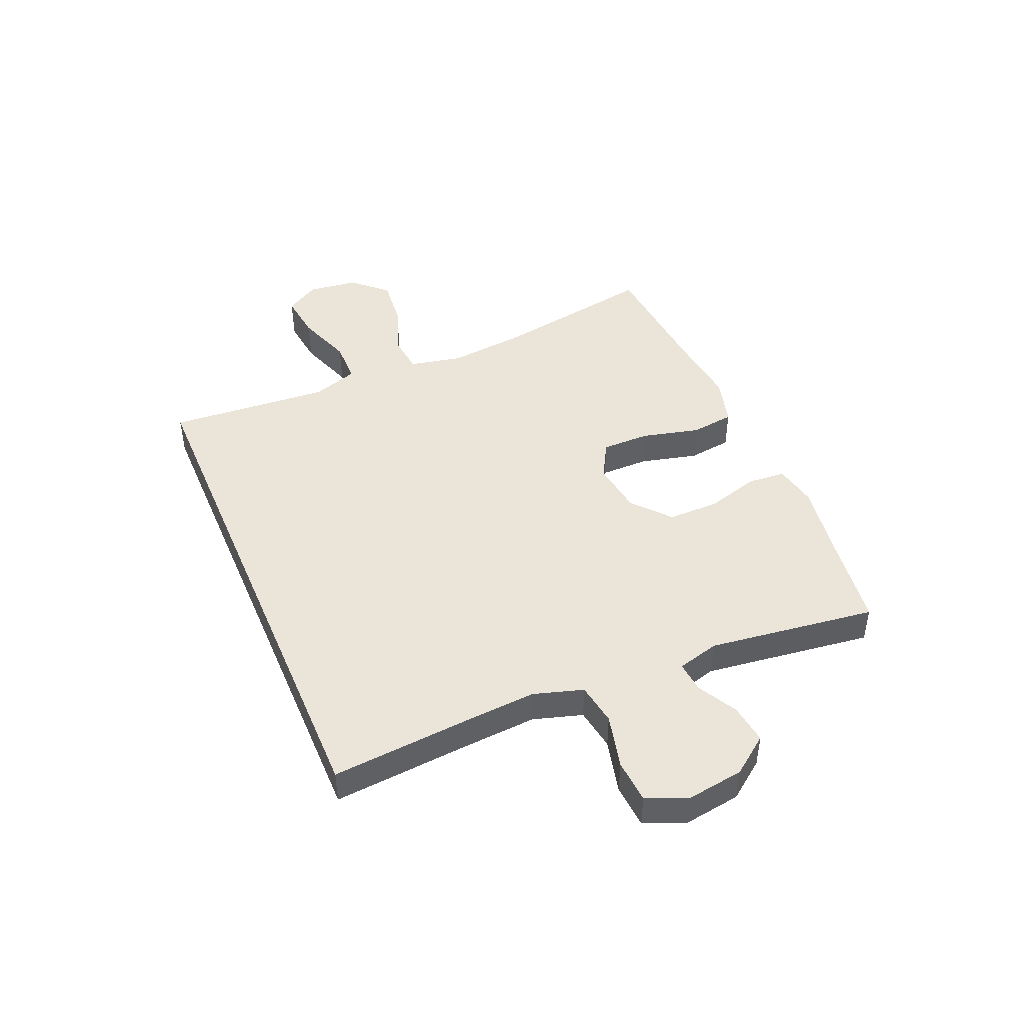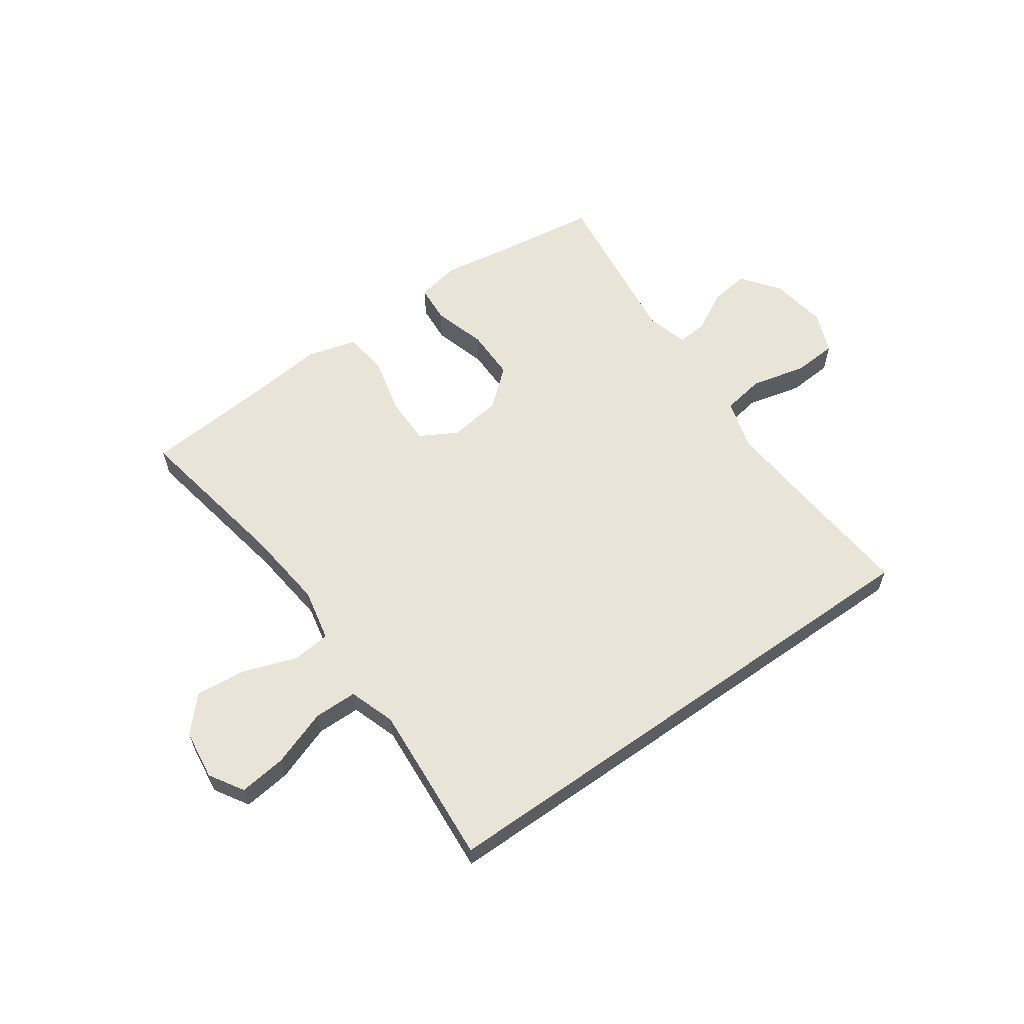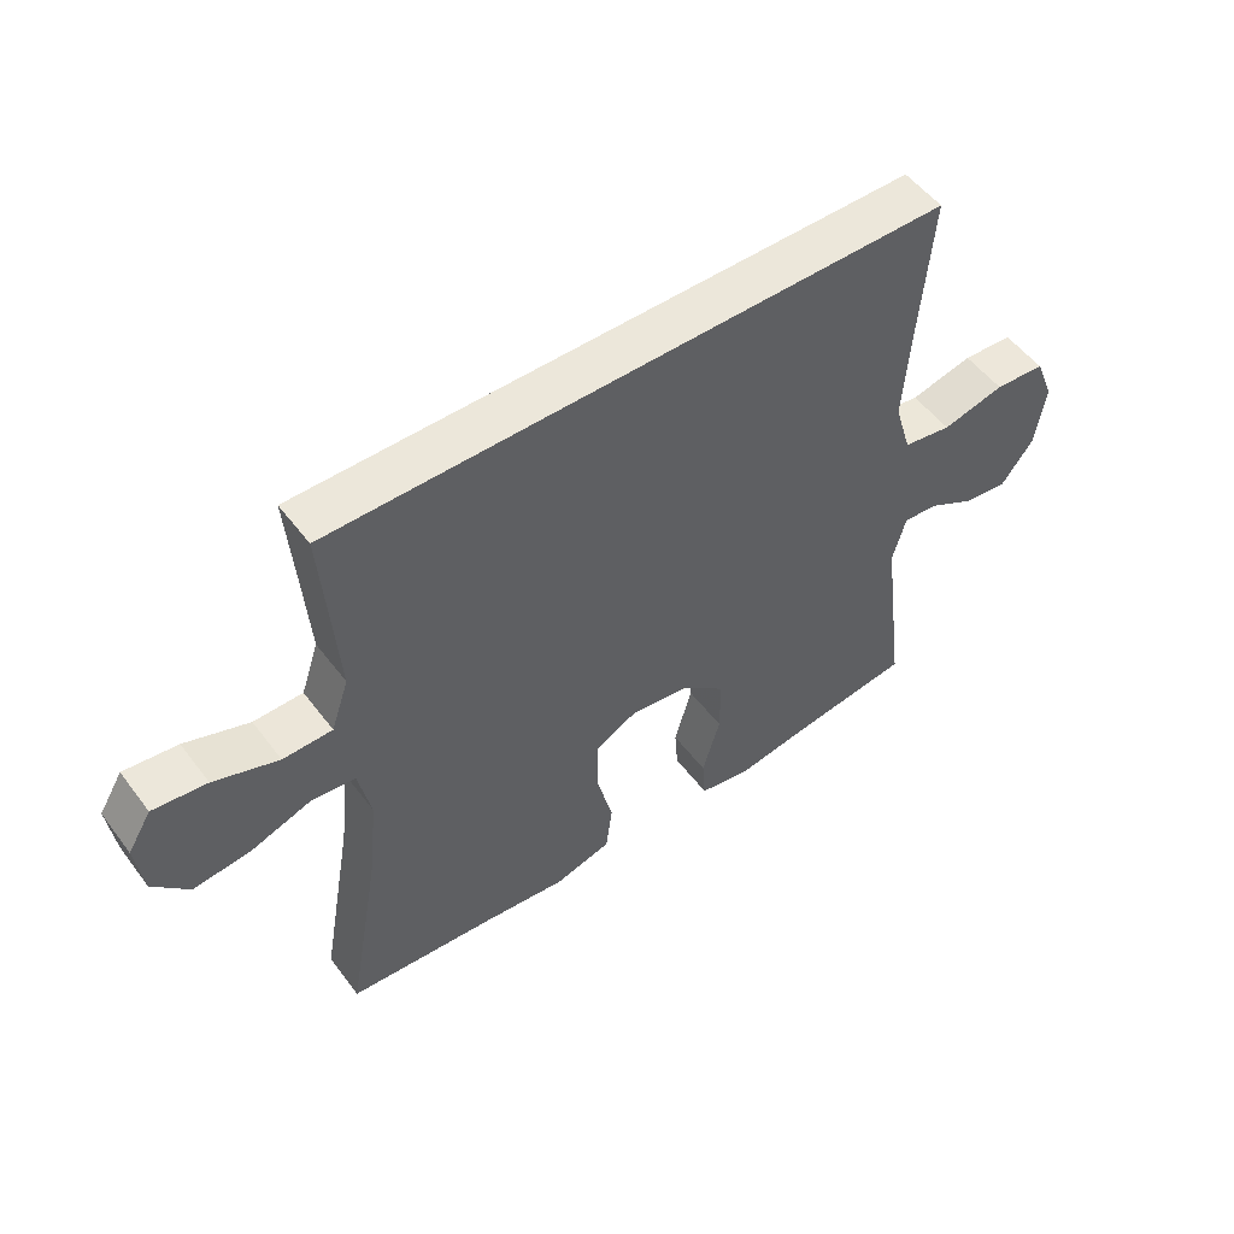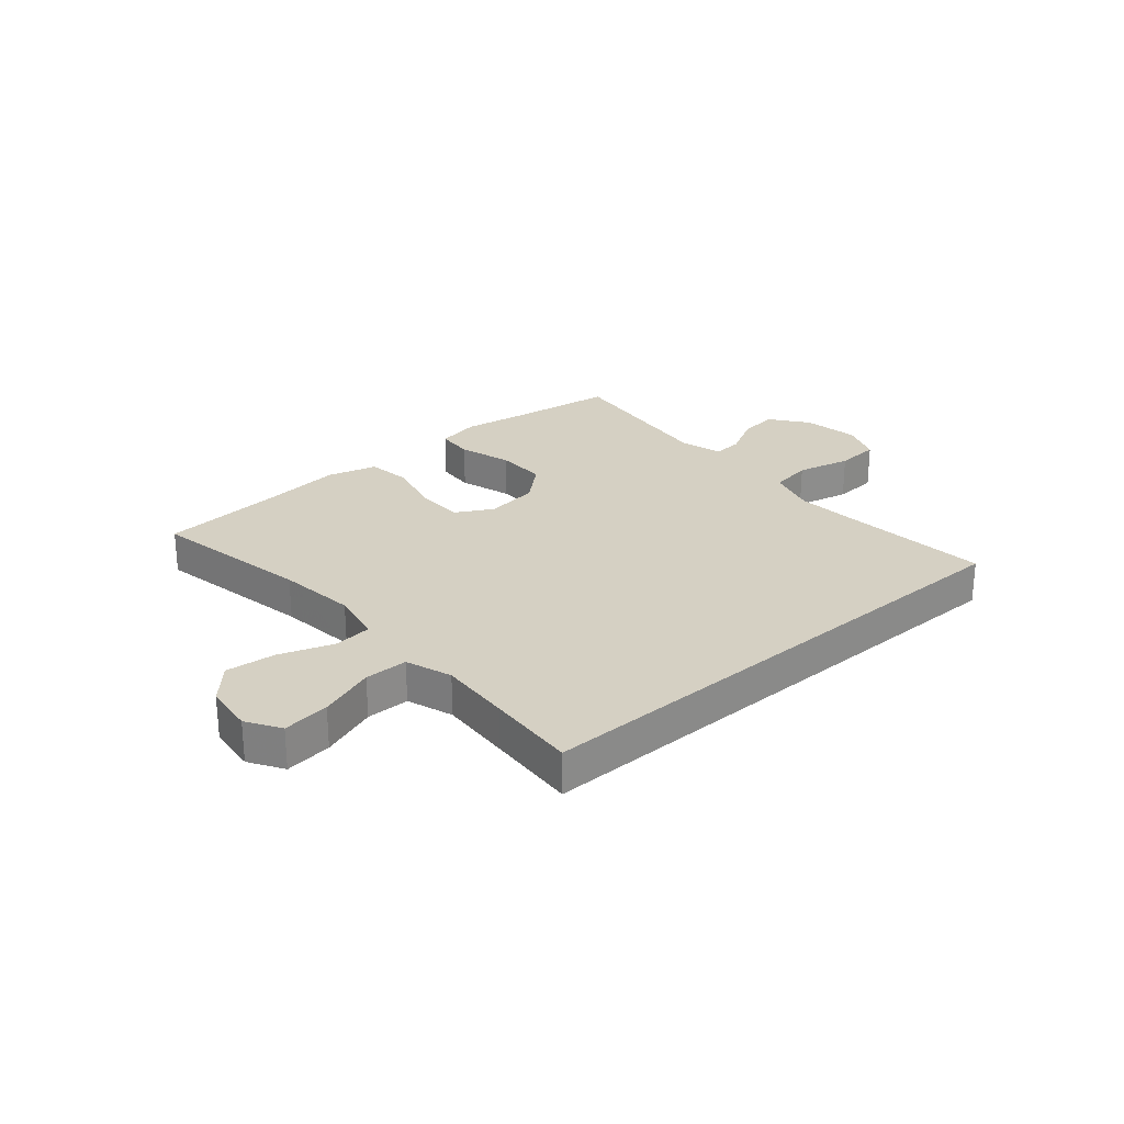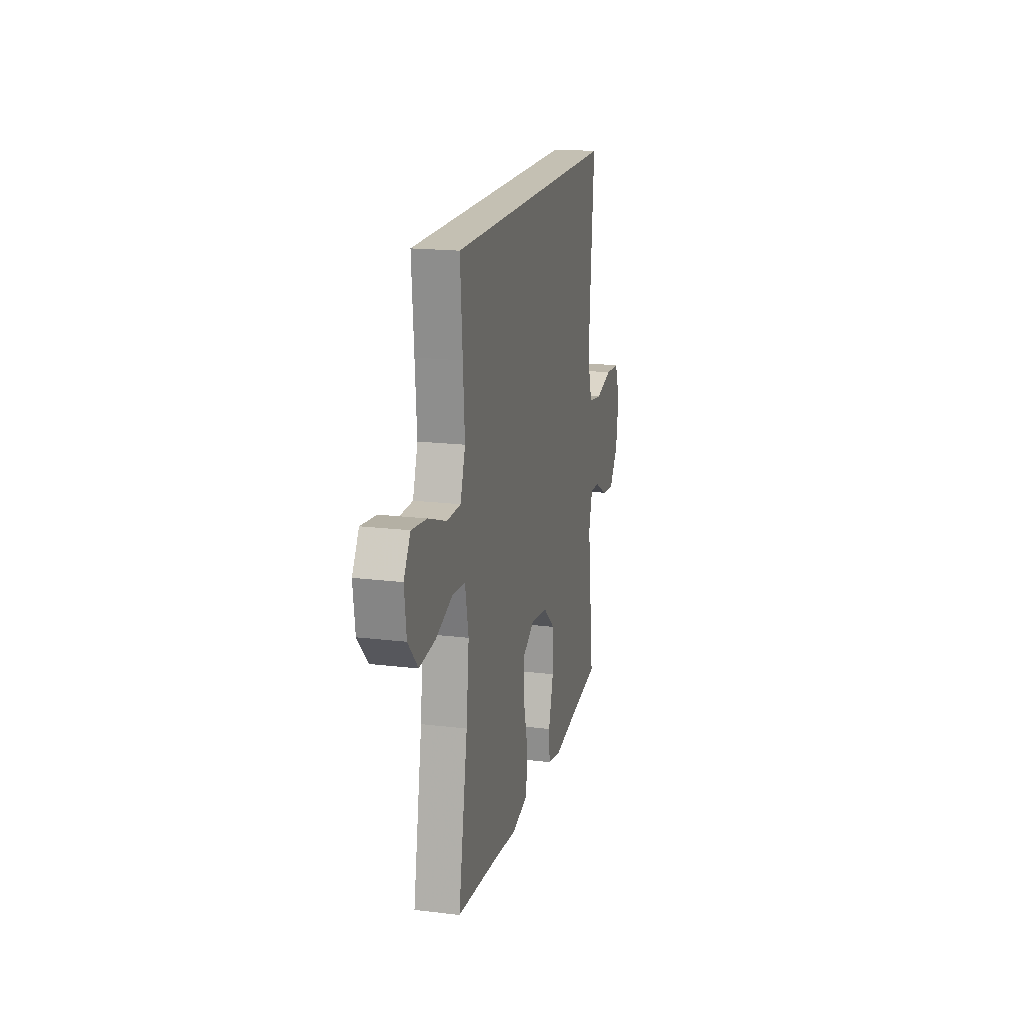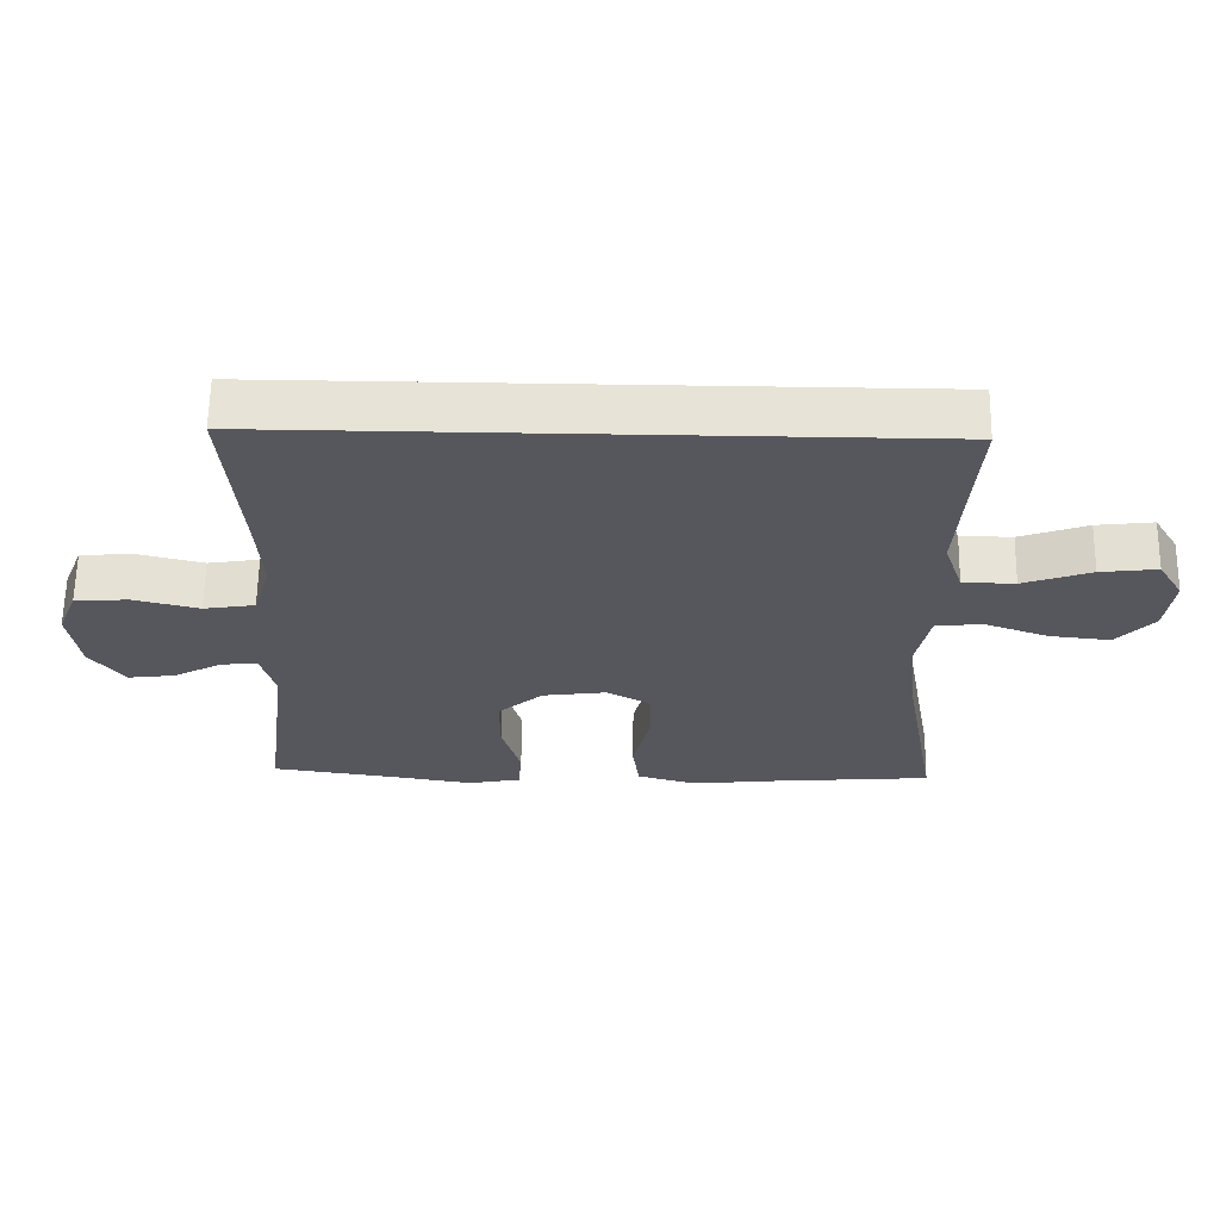
<metadata>
{"format":"obj","ext":"obj","renderer":"f3d","projection":"perspective","resolution":1024,"background":"white","views":[{"elev":45.4,"azim":67.0,"up":"+Y"},{"elev":60.1,"azim":-35.2,"up":"+Y"},{"elev":52.5,"azim":-36.0,"up":"+Z"},{"elev":26.1,"azim":-41.1,"up":"+Y"},{"elev":18.0,"azim":-76.6,"up":"+Z"},{"elev":62.6,"azim":-179.1,"up":"+Z"}]}
</metadata>
<code>
v -0.469 0.07 0.5
v 0.466 0.07 0.5
v 0.446 0.07 0.259
v 0.437 0.07 0.131
v 0.463 0.07 0.045
v 0.537 0.07 0.033
v 0.632 0.07 0.056
v 0.709 0.07 0.051
v 0.738 0.07 -0.021
v 0.723 0.07 -0.12
v 0.674 0.07 -0.185
v 0.605 0.07 -0.176
v 0.535 0.07 -0.138
v 0.482 0.07 -0.134
v 0.462 0.07 -0.207
v 0.5 0.07 -0.5
v 0.321 0.07 -0.525
v 0.203 0.07 -0.544
v 0.126 0.07 -0.529
v 0.121 0.07 -0.463
v 0.148 0.07 -0.37
v 0.148 0.07 -0.281
v 0.083 0.07 -0.225
v -0.01 0.07 -0.212
v -0.074 0.07 -0.248
v -0.074 0.07 -0.332
v -0.049 0.07 -0.433
v -0.059 0.07 -0.509
v -0.145 0.07 -0.533
v -0.272 0.07 -0.519
v -0.5 0.07 -0.5
v -0.45 0.07 -0.218
v -0.435 0.07 -0.08
v -0.454 0.07 0.012
v -0.521 0.07 0.019
v -0.614 0.07 -0.014
v -0.701 0.07 -0.023
v -0.755 0.07 0.036
v -0.766 0.07 0.123
v -0.73 0.07 0.182
v -0.648 0.07 0.172
v -0.55 0.07 0.137
v -0.475 0.07 0.138
v -0.448 0.07 0.218
v -0.457 0.07 0.343
v -0.469 0 0.5
v 0.466 0 0.5
v 0.446 0 0.259
v 0.437 0 0.131
v 0.463 0 0.045
v 0.537 0 0.033
v 0.632 0 0.056
v 0.709 0 0.051
v 0.738 0 -0.021
v 0.723 0 -0.12
v 0.674 0 -0.185
v 0.605 0 -0.176
v 0.535 0 -0.138
v 0.482 0 -0.134
v 0.462 0 -0.207
v 0.5 0 -0.5
v 0.321 0 -0.525
v 0.203 0 -0.544
v 0.126 0 -0.529
v 0.121 0 -0.463
v 0.148 0 -0.37
v 0.148 0 -0.281
v 0.083 0 -0.225
v -0.01 0 -0.212
v -0.074 0 -0.248
v -0.074 0 -0.332
v -0.049 0 -0.433
v -0.059 0 -0.509
v -0.145 0 -0.533
v -0.272 0 -0.519
v -0.5 0 -0.5
v -0.45 0 -0.218
v -0.435 0 -0.08
v -0.454 0 0.012
v -0.521 0 0.019
v -0.614 0 -0.014
v -0.701 0 -0.023
v -0.755 0 0.036
v -0.766 0 0.123
v -0.73 0 0.182
v -0.648 0 0.172
v -0.55 0 0.137
v -0.475 0 0.138
v -0.448 0 0.218
v -0.457 0 0.343
f 40 41 42
f 39 40 42
f 38 39 42
f 37 38 42
f 36 37 42
f 35 36 42
f 34 35 42 43
f 33 34 43 44
f 30 31 32
f 30 32 33
f 29 30 33
f 28 29 33
f 27 28 33
f 26 27 33
f 25 26 33 44
f 19 20 21
f 18 19 21
f 17 18 21
f 17 21 22
f 16 17 22
f 15 16 22
f 14 15 22 23
f 11 12 13
f 10 11 13
f 9 10 13
f 8 9 13
f 7 8 13
f 6 7 13
f 5 6 13 14
f 14 23 24
f 5 14 24
f 4 5 24
f 45 1 2 3
f 25 44 45
f 24 25 45
f 4 24 45
f 3 4 45
f 87 86 85
f 87 85 84
f 87 84 83
f 87 83 82
f 87 82 81
f 87 81 80
f 88 87 80 79
f 89 88 79 78
f 77 76 75
f 78 77 75
f 78 75 74
f 78 74 73
f 78 73 72
f 78 72 71
f 89 78 71 70
f 66 65 64
f 66 64 63
f 66 63 62
f 67 66 62
f 67 62 61
f 67 61 60
f 68 67 60 59
f 58 57 56
f 58 56 55
f 58 55 54
f 58 54 53
f 58 53 52
f 58 52 51
f 59 58 51 50
f 69 68 59
f 69 59 50
f 69 50 49
f 48 47 46 90
f 90 89 70
f 90 70 69
f 90 69 49
f 90 49 48
f 1 46 47 2
f 2 47 48 3
f 3 48 49 4
f 4 49 50 5
f 5 50 51 6
f 6 51 52 7
f 7 52 53 8
f 8 53 54 9
f 9 54 55 10
f 10 55 56 11
f 11 56 57 12
f 12 57 58 13
f 13 58 59 14
f 14 59 60 15
f 15 60 61 16
f 16 61 62 17
f 17 62 63 18
f 18 63 64 19
f 19 64 65 20
f 20 65 66 21
f 21 66 67 22
f 22 67 68 23
f 23 68 69 24
f 24 69 70 25
f 25 70 71 26
f 26 71 72 27
f 27 72 73 28
f 28 73 74 29
f 29 74 75 30
f 30 75 76 31
f 31 76 77 32
f 32 77 78 33
f 33 78 79 34
f 34 79 80 35
f 35 80 81 36
f 36 81 82 37
f 37 82 83 38
f 38 83 84 39
f 39 84 85 40
f 40 85 86 41
f 41 86 87 42
f 42 87 88 43
f 43 88 89 44
f 44 89 90 45
f 45 90 46 1

</code>
